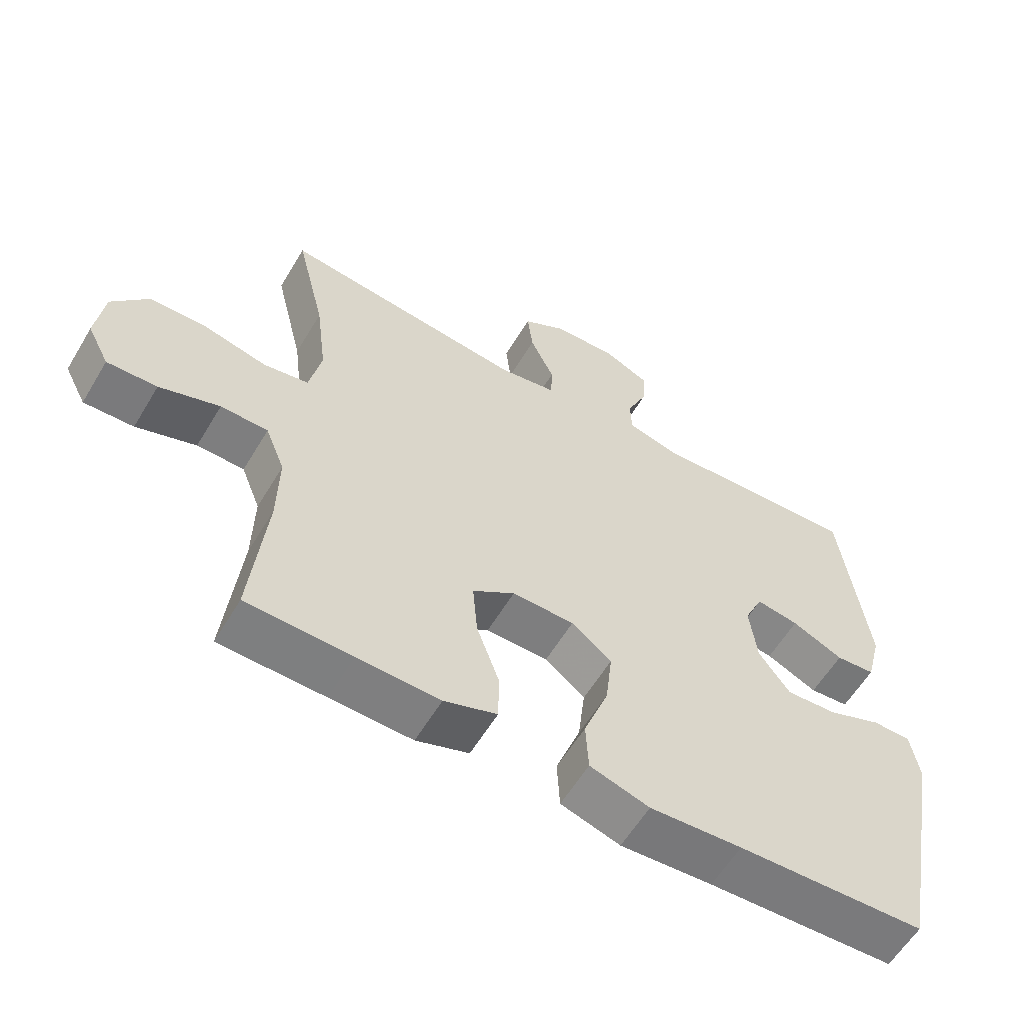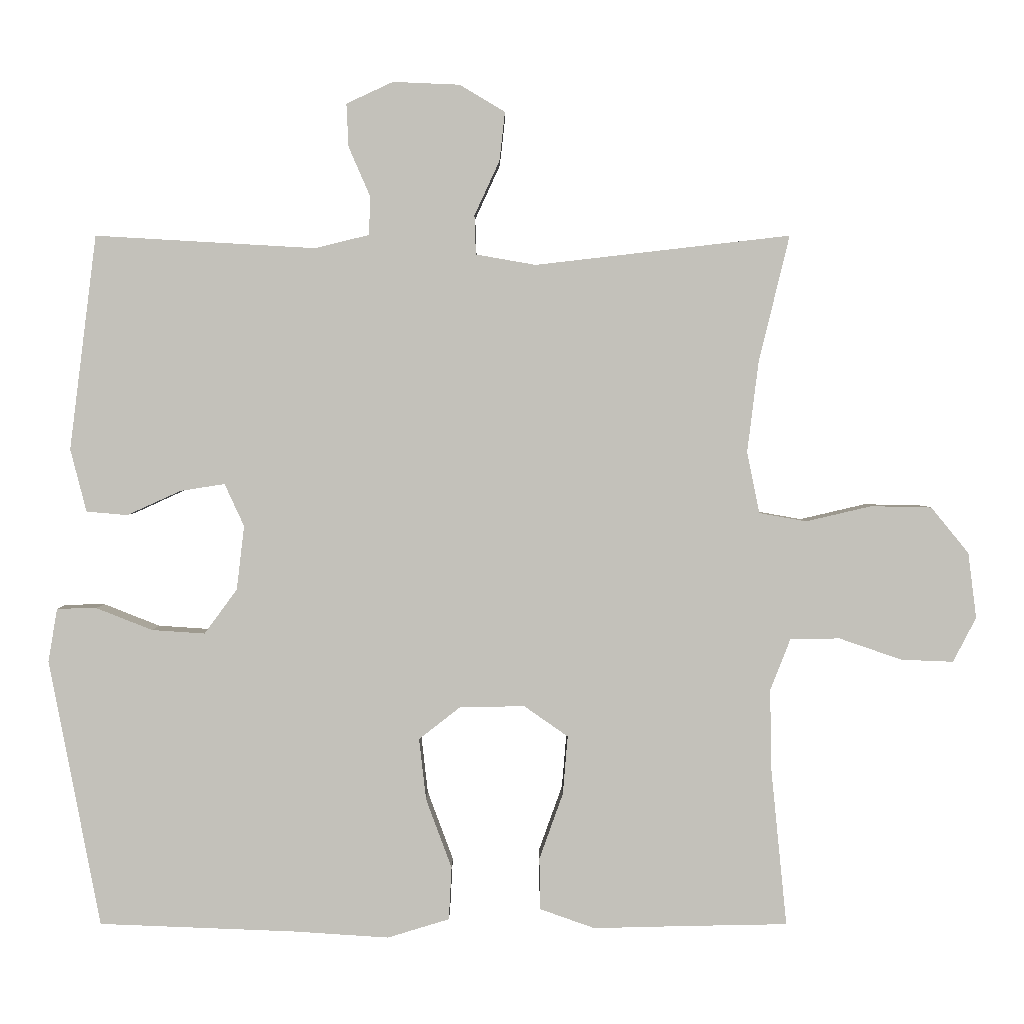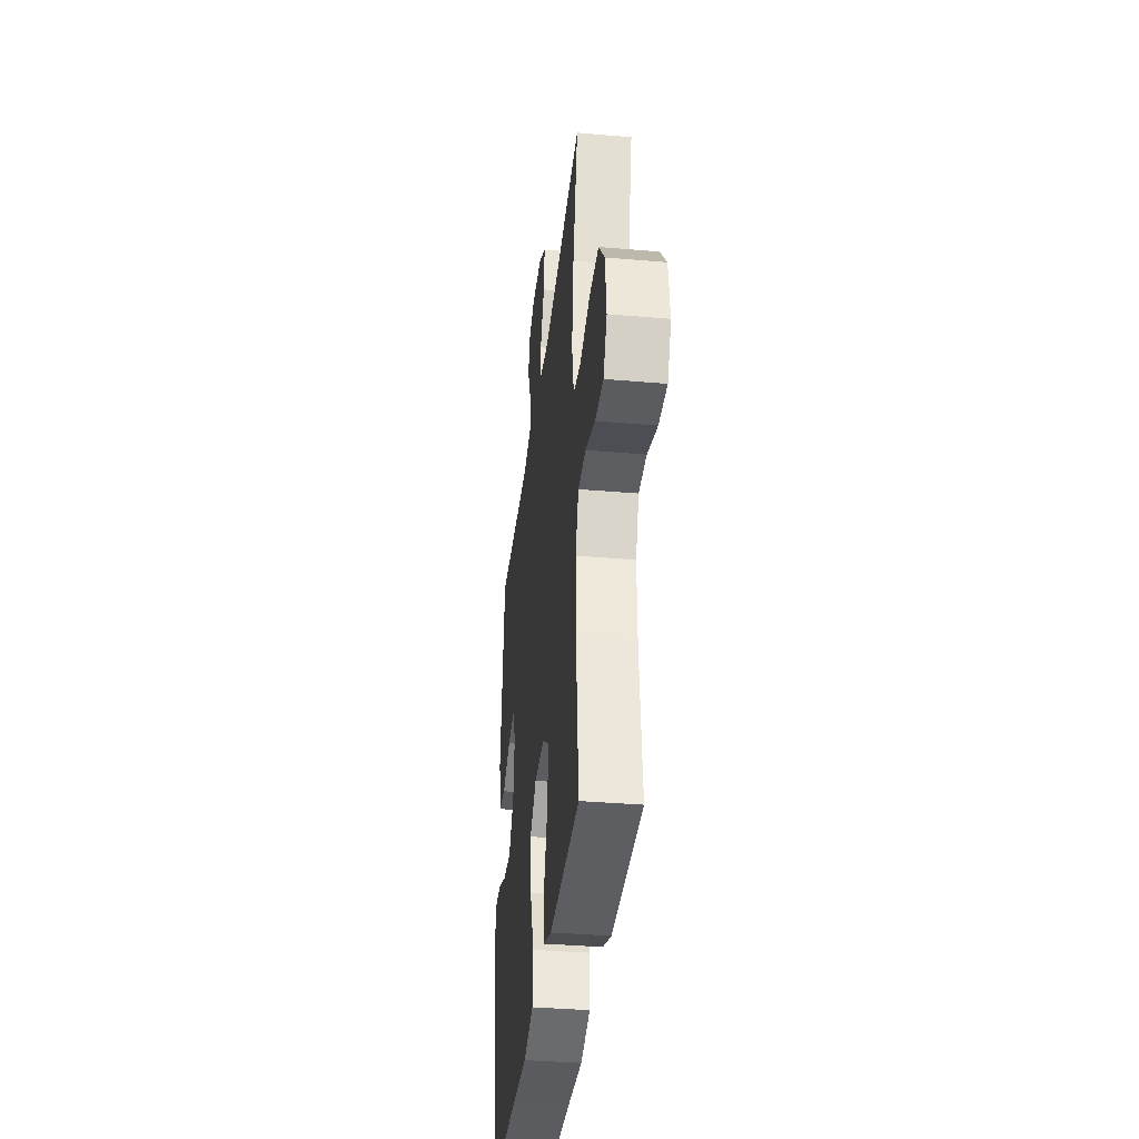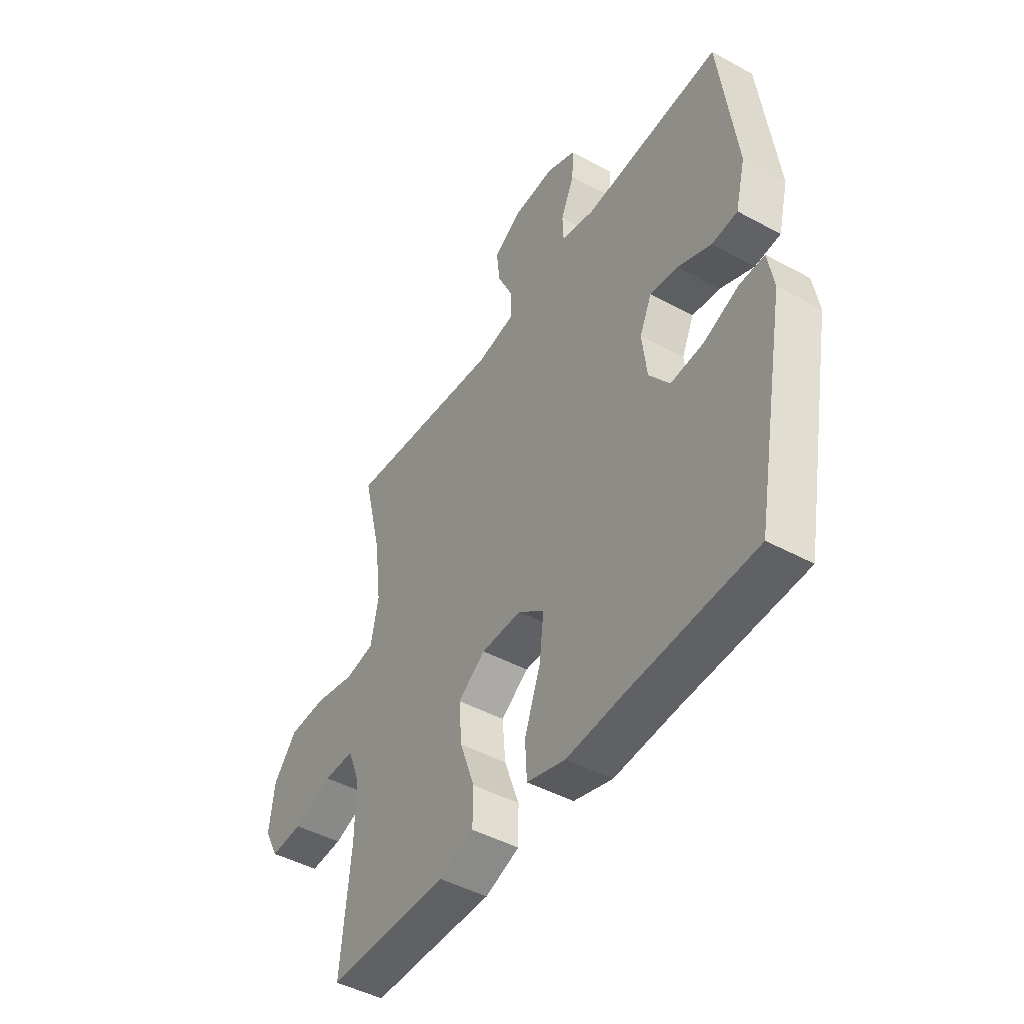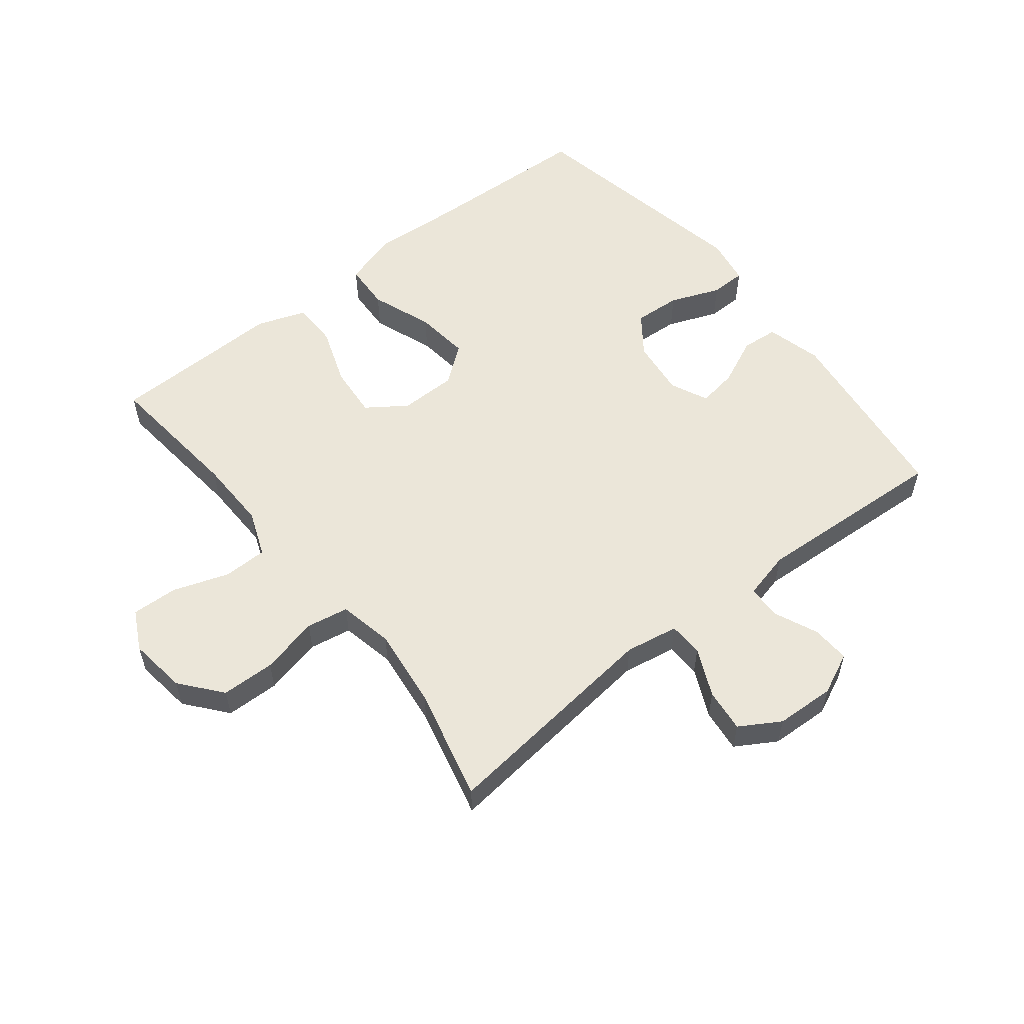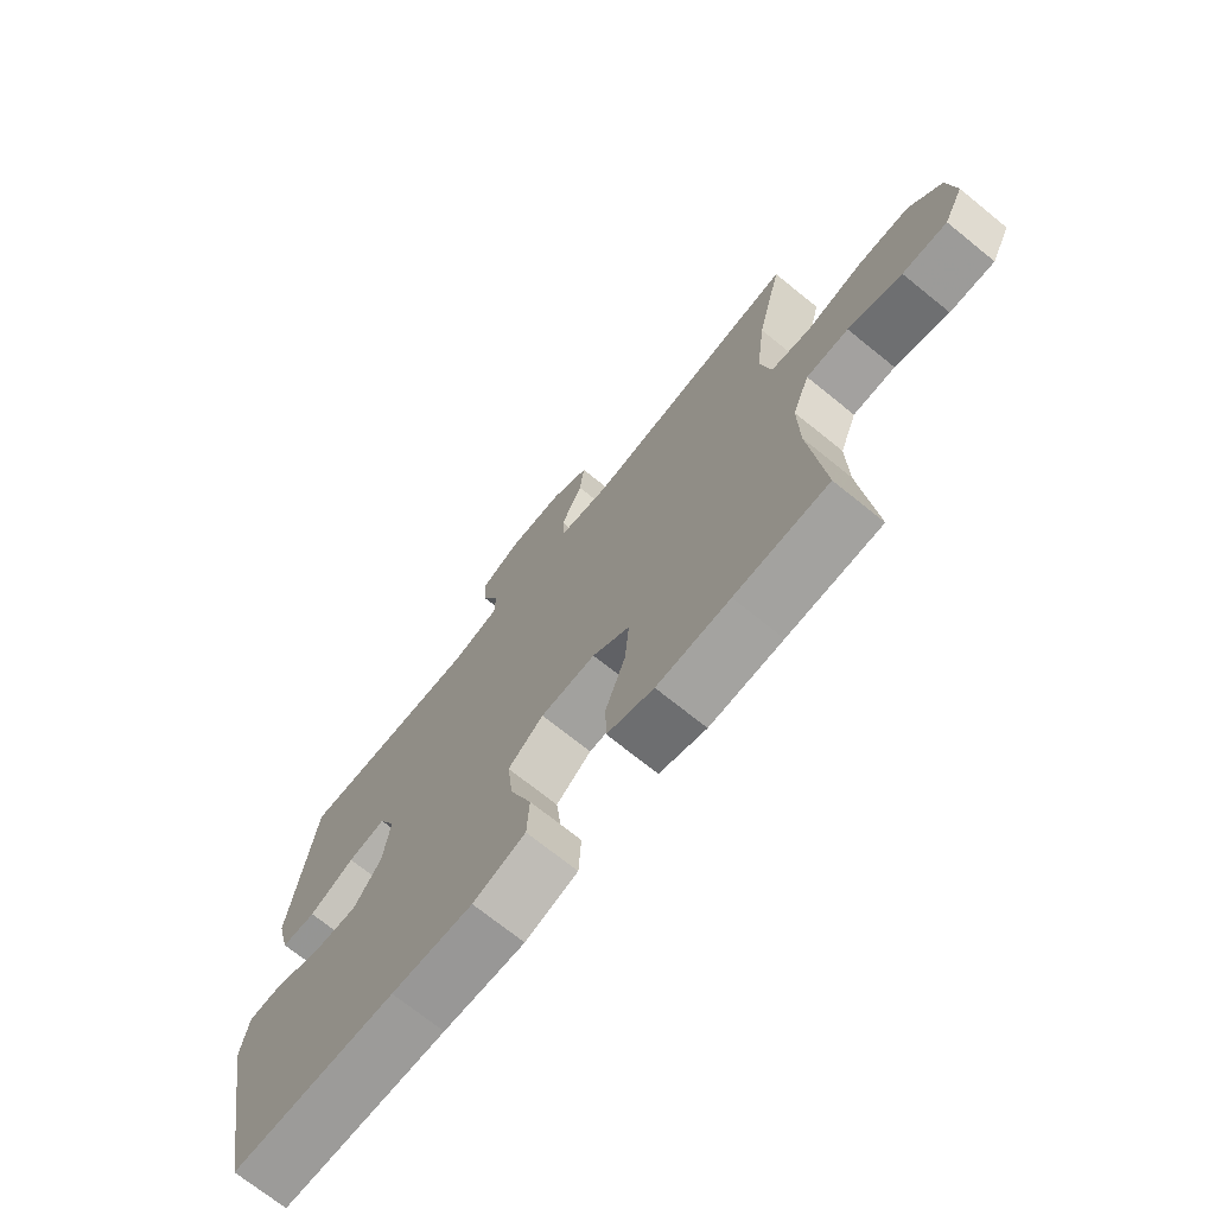
<metadata>
{"format":"obj","ext":"obj","renderer":"f3d","projection":"perspective","resolution":1024,"background":"white","views":[{"elev":-59.2,"azim":-30.8,"up":"+Z"},{"elev":2.5,"azim":-179.9,"up":"+Z"},{"elev":-36.3,"azim":-96.4,"up":"+Z"},{"elev":-46.3,"azim":58.2,"up":"+Z"},{"elev":55.8,"azim":-38.4,"up":"+Y"},{"elev":-71.6,"azim":-128.9,"up":"+Z"}]}
</metadata>
<code>
v 0.5 0.07 -0.5
v 0.219 0.07 -0.511
v 0.081 0.07 -0.52
v -0.008 0.07 -0.493
v -0.012 0.07 -0.417
v 0.025 0.07 -0.317
v 0.035 0.07 -0.229
v -0.025 0.07 -0.182
v -0.118 0.07 -0.181
v -0.181 0.07 -0.225
v -0.174 0.07 -0.309
v -0.14 0.07 -0.404
v -0.141 0.07 -0.478
v -0.22 0.07 -0.506
v -0.343 0.07 -0.503
v -0.5 0.07 -0.5
v -0.477 0.07 -0.272
v -0.475 0.07 -0.157
v -0.504 0.07 -0.083
v -0.575 0.07 -0.082
v -0.665 0.07 -0.113
v -0.74 0.07 -0.116
v -0.773 0.07 -0.052
v -0.761 0.07 0.042
v -0.707 0.07 0.108
v -0.62 0.07 0.11
v -0.526 0.07 0.088
v -0.458 0.07 0.1
v -0.44 0.07 0.188
v -0.456 0.07 0.318
v -0.5 0.07 0.5
v -0.134 0.07 0.458
v -0.048 0.07 0.473
v -0.046 0.07 0.529
v -0.082 0.07 0.607
v -0.09 0.07 0.677
v -0.025 0.07 0.716
v 0.071 0.07 0.72
v 0.138 0.07 0.689
v 0.135 0.07 0.627
v 0.104 0.07 0.556
v 0.106 0.07 0.501
v 0.184 0.07 0.482
v 0.5 0.07 0.5
v 0.539 0.07 0.192
v 0.516 0.07 0.102
v 0.457 0.07 0.097
v 0.38 0.07 0.132
v 0.316 0.07 0.142
v 0.288 0.07 0.081
v 0.299 0.07 -0.011
v 0.346 0.07 -0.075
v 0.422 0.07 -0.07
v 0.503 0.07 -0.038
v 0.56 0.07 -0.039
v 0.573 0.07 -0.116
v 0.5 0 -0.5
v 0.219 0 -0.511
v 0.081 0 -0.52
v -0.008 0 -0.493
v -0.012 0 -0.417
v 0.025 0 -0.317
v 0.035 0 -0.229
v -0.025 0 -0.182
v -0.118 0 -0.181
v -0.181 0 -0.225
v -0.174 0 -0.309
v -0.14 0 -0.404
v -0.141 0 -0.478
v -0.22 0 -0.506
v -0.343 0 -0.503
v -0.5 0 -0.5
v -0.477 0 -0.272
v -0.475 0 -0.157
v -0.504 0 -0.083
v -0.575 0 -0.082
v -0.665 0 -0.113
v -0.74 0 -0.116
v -0.773 0 -0.052
v -0.761 0 0.042
v -0.707 0 0.108
v -0.62 0 0.11
v -0.526 0 0.088
v -0.458 0 0.1
v -0.44 0 0.188
v -0.456 0 0.318
v -0.5 0 0.5
v -0.134 0 0.458
v -0.048 0 0.473
v -0.046 0 0.529
v -0.082 0 0.607
v -0.09 0 0.677
v -0.025 0 0.716
v 0.071 0 0.72
v 0.138 0 0.689
v 0.135 0 0.627
v 0.104 0 0.556
v 0.106 0 0.501
v 0.184 0 0.482
v 0.5 0 0.5
v 0.539 0 0.192
v 0.516 0 0.102
v 0.457 0 0.097
v 0.38 0 0.132
v 0.316 0 0.142
v 0.288 0 0.081
v 0.299 0 -0.011
v 0.346 0 -0.075
v 0.422 0 -0.07
v 0.503 0 -0.038
v 0.56 0 -0.039
v 0.573 0 -0.116
f 53 54 55 56
f 52 53 56 1
f 51 52 1 2
f 50 51 2 3
f 45 46 47 48
f 43 44 45 48
f 42 43 48 49
f 38 39 40 41
f 38 41 42
f 37 38 42
f 34 35 36 37
f 33 34 37 42
f 30 31 32
f 29 30 32 33
f 28 29 33 42
f 24 25 26 27
f 24 27 28
f 23 24 28
f 20 21 22 23
f 19 20 23 28
f 18 19 28 42
f 15 16 17
f 11 12 13 14
f 10 11 14 15
f 3 4 5 6
f 50 3 6 7
f 49 50 7 8
f 42 49 8 9
f 18 42 9 10
f 10 15 17 18
f 112 111 110 109
f 57 112 109 108
f 58 57 108 107
f 59 58 107 106
f 104 103 102 101
f 104 101 100 99
f 105 104 99 98
f 97 96 95 94
f 98 97 94
f 98 94 93
f 93 92 91 90
f 98 93 90 89
f 88 87 86
f 89 88 86 85
f 98 89 85 84
f 83 82 81 80
f 84 83 80
f 84 80 79
f 79 78 77 76
f 84 79 76 75
f 98 84 75 74
f 73 72 71
f 70 69 68 67
f 71 70 67 66
f 62 61 60 59
f 63 62 59 106
f 64 63 106 105
f 65 64 105 98
f 66 65 98 74
f 74 73 71 66
f 1 57 58 2
f 2 58 59 3
f 3 59 60 4
f 4 60 61 5
f 5 61 62 6
f 6 62 63 7
f 7 63 64 8
f 8 64 65 9
f 9 65 66 10
f 10 66 67 11
f 11 67 68 12
f 12 68 69 13
f 13 69 70 14
f 14 70 71 15
f 15 71 72 16
f 16 72 73 17
f 17 73 74 18
f 18 74 75 19
f 19 75 76 20
f 20 76 77 21
f 21 77 78 22
f 22 78 79 23
f 23 79 80 24
f 24 80 81 25
f 25 81 82 26
f 26 82 83 27
f 27 83 84 28
f 28 84 85 29
f 29 85 86 30
f 30 86 87 31
f 31 87 88 32
f 32 88 89 33
f 33 89 90 34
f 34 90 91 35
f 35 91 92 36
f 36 92 93 37
f 37 93 94 38
f 38 94 95 39
f 39 95 96 40
f 40 96 97 41
f 41 97 98 42
f 42 98 99 43
f 43 99 100 44
f 44 100 101 45
f 45 101 102 46
f 46 102 103 47
f 47 103 104 48
f 48 104 105 49
f 49 105 106 50
f 50 106 107 51
f 51 107 108 52
f 52 108 109 53
f 53 109 110 54
f 54 110 111 55
f 55 111 112 56
f 56 112 57 1

</code>
